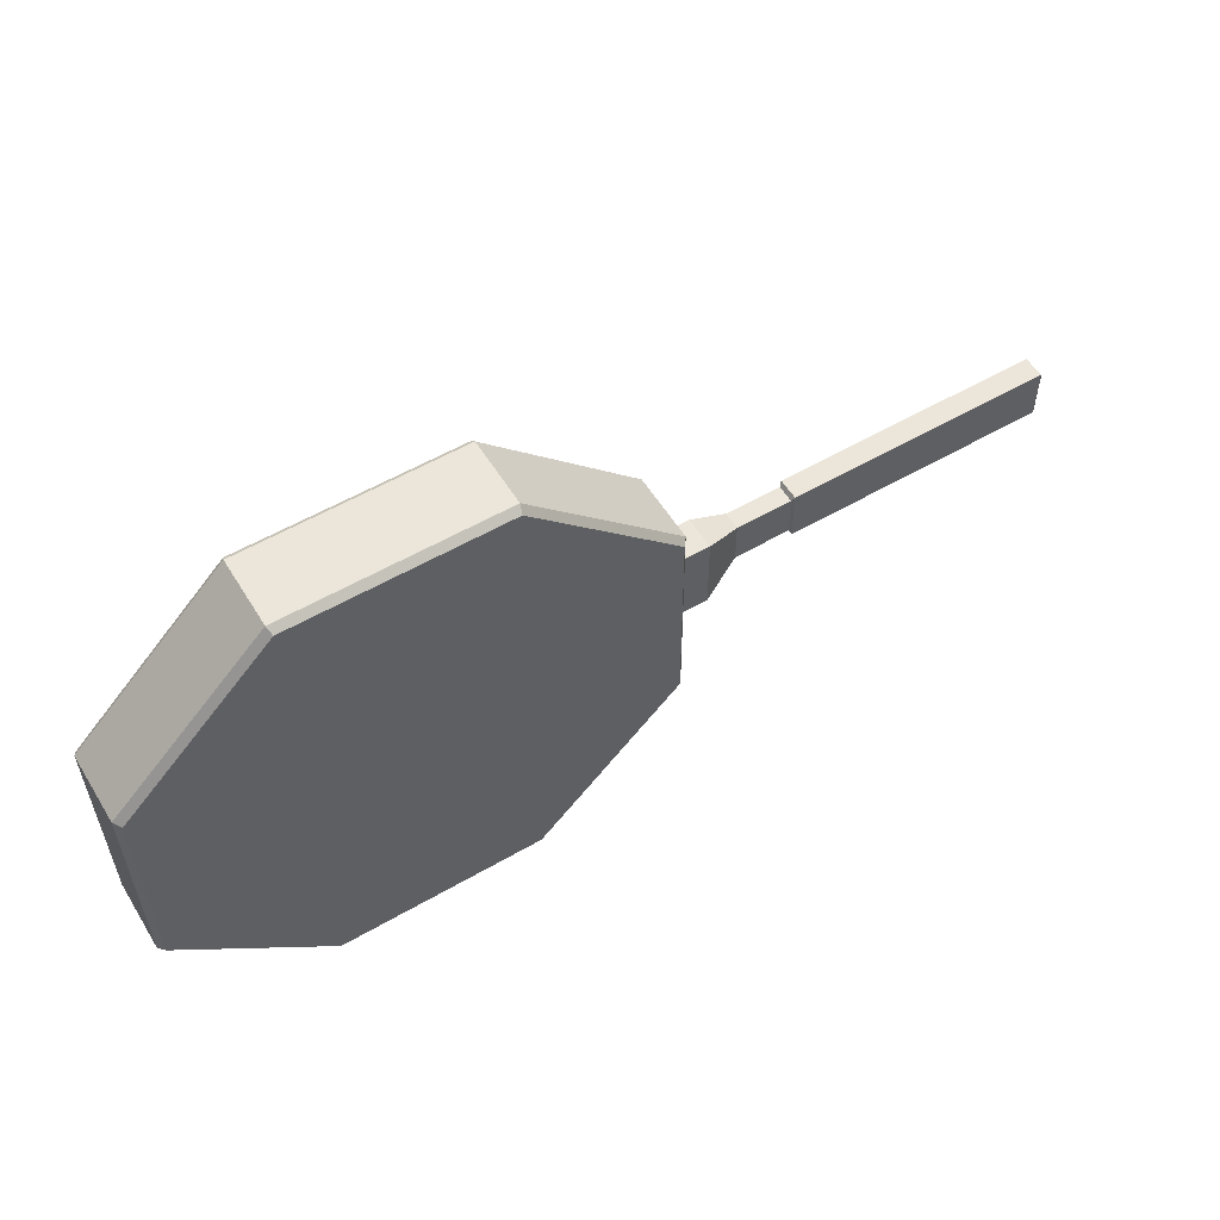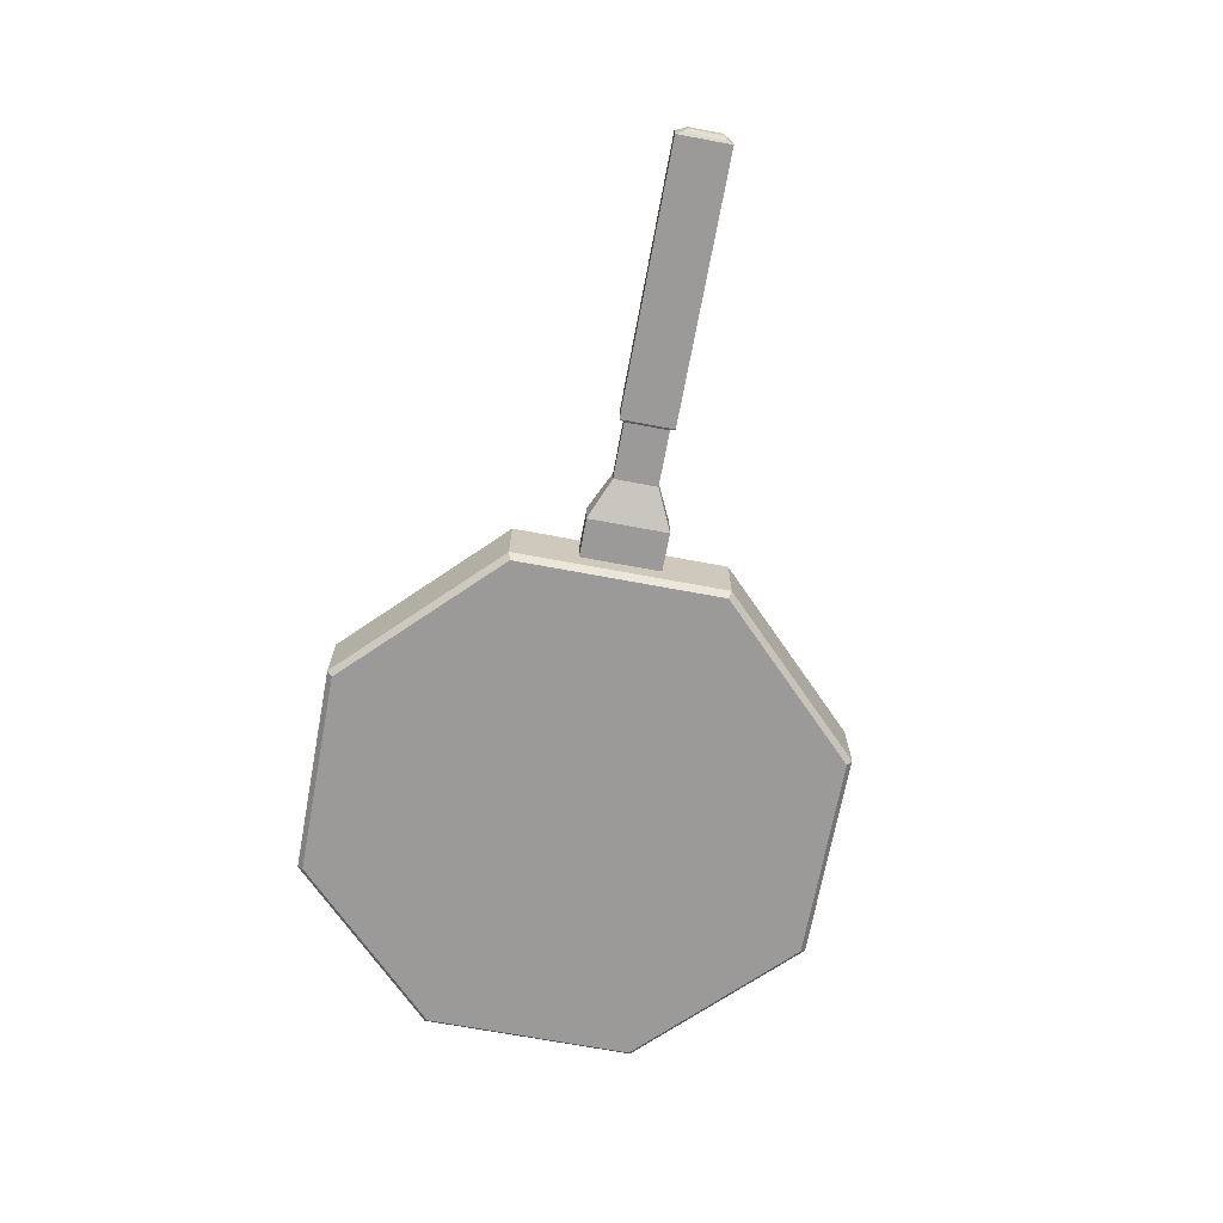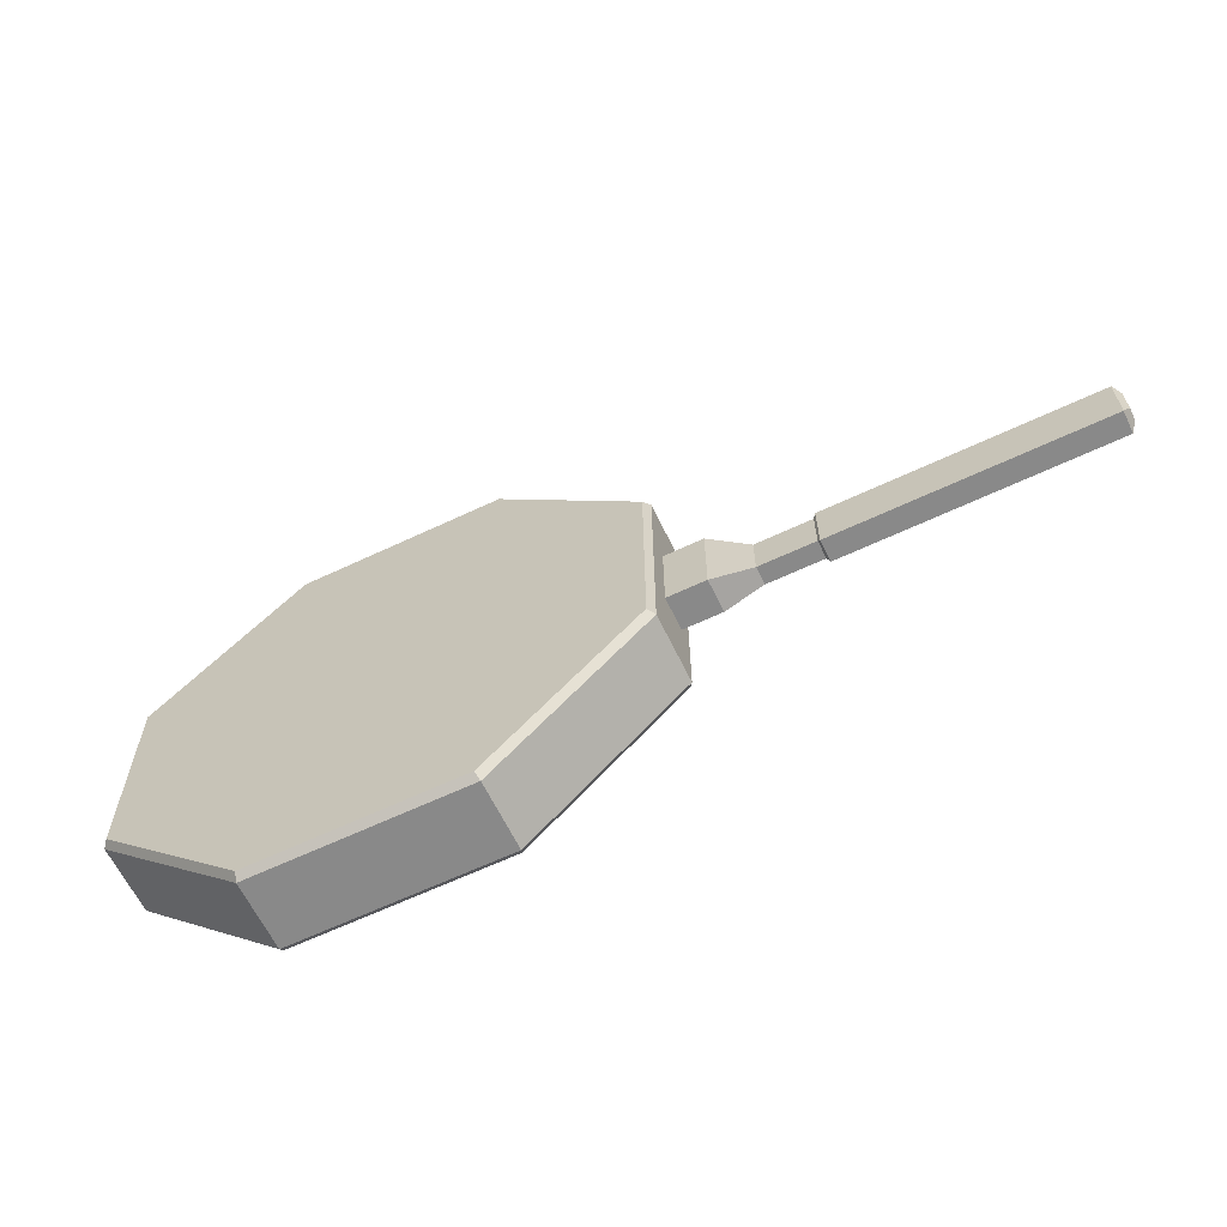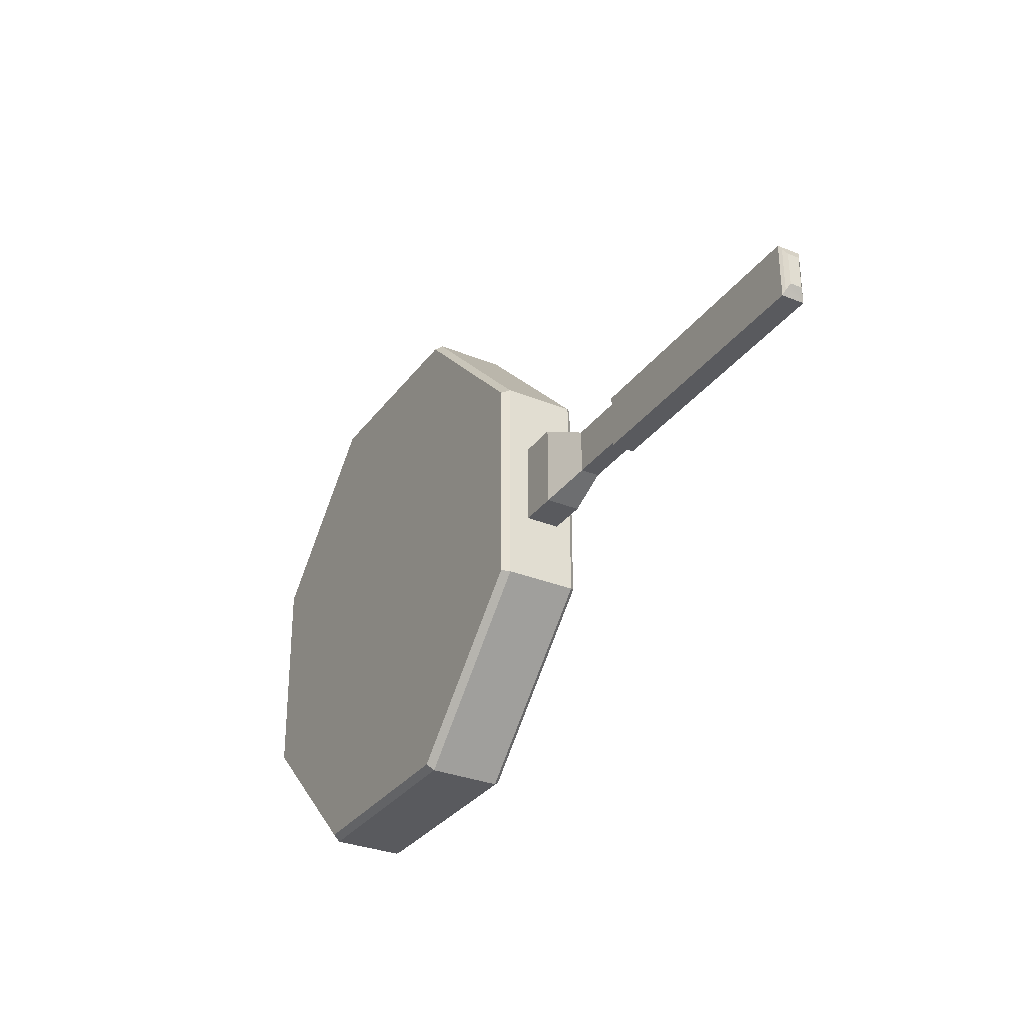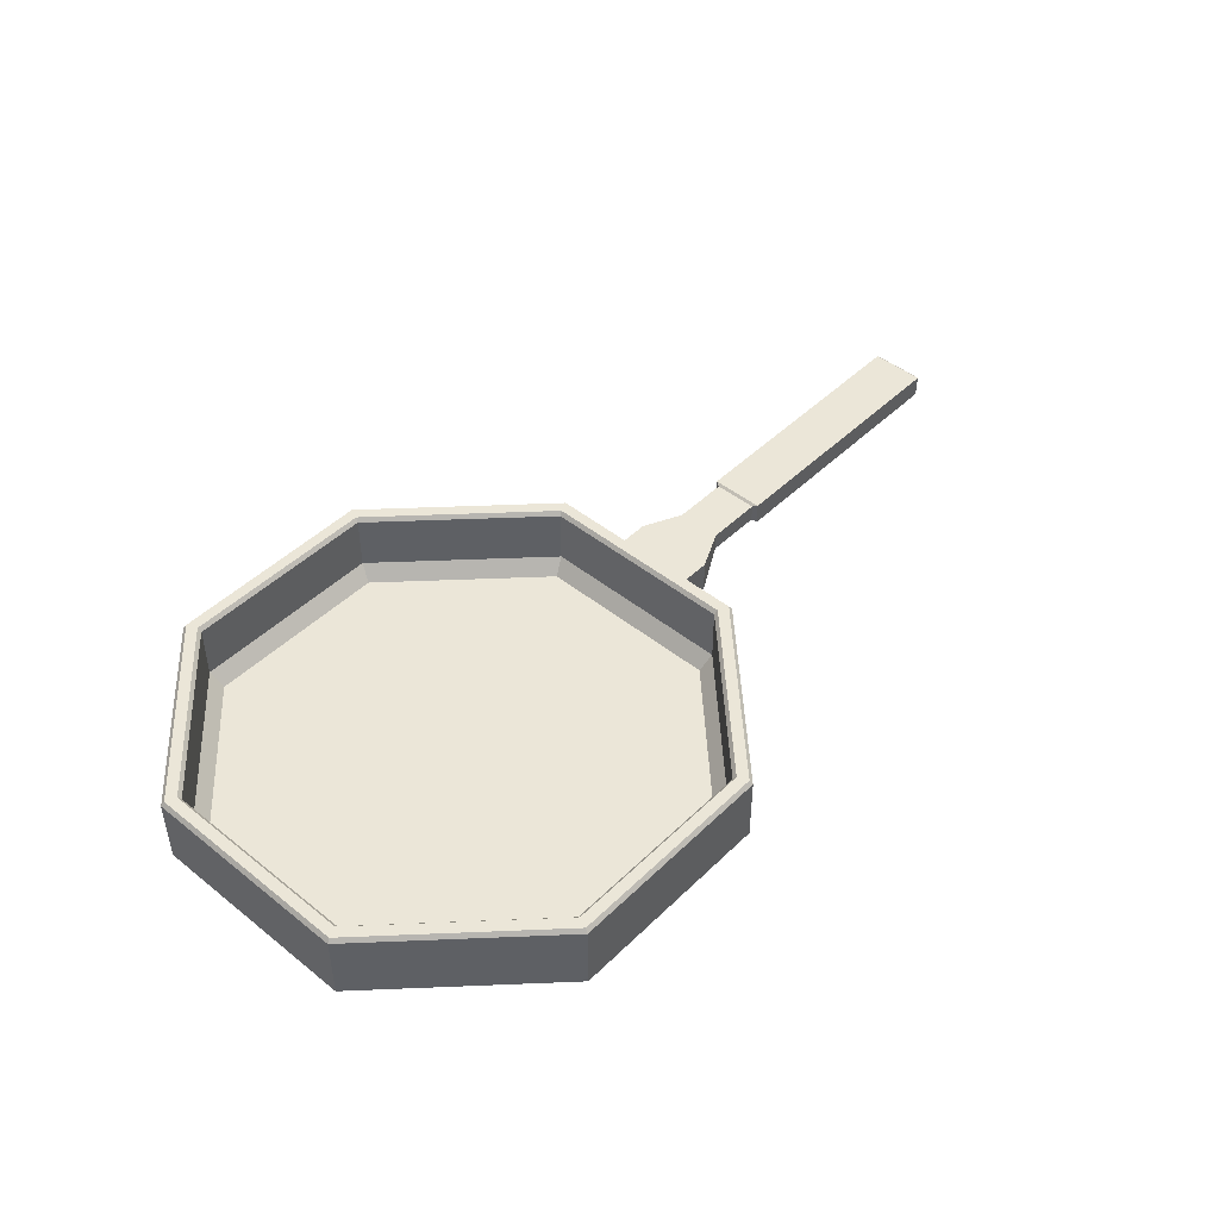
<metadata>
{"format":"obj","ext":"obj","renderer":"f3d","projection":"perspective","resolution":1024,"background":"white","views":[{"elev":55.6,"azim":-31.2,"up":"+Z"},{"elev":-69.4,"azim":79.1,"up":"+Y"},{"elev":-62.9,"azim":25.5,"up":"+Z"},{"elev":-31.1,"azim":59.9,"up":"+Z"},{"elev":46.3,"azim":-48.0,"up":"+Y"}]}
</metadata>
<code>
g Pan_02
v -0.1724 0.004599 -0.07268
v -0.1815 0.01665 -0.07652
v -0.1823 0.01665 0.07331
v -0.1732 0.004599 0.06957
v -0.07127 0.004599 -0.1727
v -0.07501 0.01665 -0.1819
v 0.07098 0.004599 -0.1719
v 0.07482 0.01665 -0.1811
v 0.171 0.004599 -0.07082
v 0.1802 0.01665 -0.07456
v 0.1702 0.004599 0.07143
v 0.1794 0.01665 0.07527
v 0.06912 0.004599 0.1715
v 0.07286 0.01665 0.1806
v -0.07314 0.004599 0.1707
v -0.07697 0.01665 0.1798
v -0.1913 0.001461 0.07695
v -0.1954 0.006907 0.07864
v -0.1904 0.001461 -0.08026
v -0.1945 0.006907 -0.08199
v -0.07865 0.001461 -0.1908
v -0.08034 0.006907 -0.195
v 0.07856 0.001461 -0.19
v 0.08029 0.006907 -0.1941
v 0.1891 0.001461 -0.0782
v 0.1933 0.006907 -0.07989
v 0.1883 0.001461 0.07901
v 0.1924 0.006907 0.08075
v 0.0765 0.001461 0.1896
v 0.07819 0.006907 0.1937
v -0.08071 0.001461 0.1887
v -0.08245 0.006907 0.1928
v -0.1848 0.06208 0.0743
v -0.1823 0.05888 0.07331
v -0.1815 0.05888 -0.07652
v -0.184 0.06208 -0.07754
v -0.07501 0.05888 -0.1819
v -0.076 0.06208 -0.1843
v 0.07482 0.05888 -0.1811
v 0.07584 0.06208 -0.1835
v 0.1802 0.05888 -0.07456
v 0.1826 0.06208 -0.07555
v 0.1794 0.05888 0.07527
v 0.1818 0.06208 0.07629
v 0.07286 0.05888 0.1806
v 0.07385 0.06208 0.1831
v -0.07697 0.05888 0.1798
v -0.07799 0.06208 0.1823
v -0.1921 0.06208 -0.08097
v -0.1945 0.05888 -0.08199
v -0.1954 0.05888 0.07864
v -0.193 0.06208 0.07765
v -0.07935 0.06208 -0.1925
v -0.08034 0.05888 -0.195
v 0.07927 0.06208 -0.1917
v 0.08029 0.05888 -0.1941
v 0.1908 0.06208 -0.0789
v 0.1933 0.05888 -0.07989
v 0.19 0.06208 0.07973
v 0.1924 0.05888 0.08075
v 0.07719 0.06208 0.1913
v 0.07819 0.05888 0.1937
v -0.08143 0.06208 0.1904
v -0.08245 0.05888 0.1928
v 0.222 0.02232 0.03083
v 0.222 0.04732 0.03083
v 0.1875 0.02232 0.03064
v 0.1875 0.04732 0.03064
v 0.2224 0.02232 -0.02965
v 0.2224 0.04732 -0.02965
v 0.1879 0.02232 -0.02983
v 0.1879 0.04732 -0.02983
v 0.251 0.03378 0.01723
v 0.251 0.04741 0.01723
v 0.2511 0.04741 -0.01574
v 0.2511 0.03378 -0.01574
v 0.4981 0.03378 0.01857
v 0.5006 0.03629 0.01419
v 0.5006 0.0449 0.01419
v 0.4981 0.04741 0.01857
v 0.4982 0.04741 -0.0144
v 0.5007 0.0449 -0.009985
v 0.5007 0.03629 -0.009985
v 0.4982 0.03378 -0.0144
v 0.2933 0.04741 0.01746
v 0.2933 0.03378 0.01746
v 0.2934 0.03378 -0.01551
v 0.2934 0.04741 -0.01551
v 0.4961 0.04893 0.02225
v 0.4961 0.03225 0.02225
v 0.4963 0.03225 -0.0181
v 0.4963 0.04893 -0.0181
v 0.2952 0.03225 0.02116
v 0.2954 0.03225 -0.01919
v 0.2952 0.04893 0.02116
v 0.2954 0.04893 -0.01919
v 0.08029 0.006907 -0.1941
v 0.1933 0.006907 -0.07989
v 0.1924 0.006907 0.08075
v 0.07819 0.006907 0.1937
v -0.08245 0.006907 0.1928
v -0.08034 0.006907 -0.195
v 0.07482 0.05888 -0.1811
v 0.1802 0.05888 -0.07456
v 0.1794 0.05888 0.07527
v 0.07286 0.05888 0.1806
v -0.07697 0.05888 0.1798
v -0.1954 0.006907 0.07864
v -0.1945 0.006907 -0.08199
v -0.07501 0.05888 -0.1819
v -0.1823 0.01665 0.07331
v -0.1815 0.01665 -0.07652
v -0.07501 0.01665 -0.1819
v -0.07501 0.01665 -0.1819
v 0.07482 0.01665 -0.1811
v 0.07482 0.01665 -0.1811
v 0.1802 0.01665 -0.07456
v 0.171 0.004599 -0.07082
v 0.1802 0.01665 -0.07456
v 0.1794 0.01665 0.07527
v 0.07286 0.01665 0.1806
v 0.06912 0.004599 0.1715
v 0.1702 0.004599 0.07143
v -0.07697 0.01665 0.1798
v 0.06912 0.004599 0.1715
v -0.07697 0.01665 0.1798
v -0.1823 0.01665 0.07331
v -0.1732 0.004599 0.06957
v -0.1954 0.006907 0.07864
v -0.08034 0.006907 -0.195
v -0.1945 0.006907 -0.08199
v -0.1904 0.001461 -0.08026
v -0.08034 0.006907 -0.195
v 0.08029 0.006907 -0.1941
v 0.07856 0.001461 -0.19
v 0.1933 0.006907 -0.07989
v 0.1891 0.001461 -0.0782
v 0.07819 0.006907 0.1937
v 0.1924 0.006907 0.08075
v 0.1883 0.001461 0.07901
v -0.08245 0.006907 0.1928
v 0.07819 0.006907 0.1937
v -0.1954 0.006907 0.07864
v -0.08245 0.006907 0.1928
v 0.07856 0.001461 -0.19
v -0.08071 0.001461 0.1887
v 0.1883 0.001461 0.07901
v -0.1945 0.05888 -0.08199
v -0.1921 0.06208 -0.08097
v -0.193 0.06208 0.07765
v -0.1945 0.05888 -0.08199
v -0.08034 0.05888 -0.195
v -0.07935 0.06208 -0.1925
v 0.08029 0.05888 -0.1941
v 0.07927 0.06208 -0.1917
v -0.07935 0.06208 -0.1925
v 0.08029 0.05888 -0.1941
v 0.1933 0.05888 -0.07989
v 0.1908 0.06208 -0.0789
v 0.1924 0.05888 0.08075
v 0.19 0.06208 0.07973
v 0.1908 0.06208 -0.0789
v 0.07819 0.05888 0.1937
v 0.07719 0.06208 0.1913
v 0.19 0.06208 0.07973
v -0.08245 0.05888 0.1928
v -0.08143 0.06208 0.1904
v 0.07719 0.06208 0.1913
v -0.1954 0.05888 0.07864
v -0.193 0.06208 0.07765
v -0.08143 0.06208 0.1904
v -0.184 0.06208 -0.07754
v -0.1815 0.05888 -0.07652
v -0.1823 0.05888 0.07331
v -0.076 0.06208 -0.1843
v -0.07501 0.05888 -0.1819
v -0.1815 0.05888 -0.07652
v 0.07584 0.06208 -0.1835
v 0.07482 0.05888 -0.1811
v -0.07501 0.05888 -0.1819
v 0.1826 0.06208 -0.07555
v 0.1802 0.05888 -0.07456
v 0.07482 0.05888 -0.1811
v 0.1818 0.06208 0.07629
v 0.1794 0.05888 0.07527
v 0.1802 0.05888 -0.07456
v 0.07385 0.06208 0.1831
v 0.07286 0.05888 0.1806
v 0.1794 0.05888 0.07527
v 0.07385 0.06208 0.1831
v -0.07799 0.06208 0.1823
v -0.07697 0.05888 0.1798
v -0.1848 0.06208 0.0743
v -0.1823 0.05888 0.07331
v -0.07697 0.05888 0.1798
v -0.1823 0.05888 0.07331
v -0.1815 0.05888 -0.07652
v -0.1815 0.01665 -0.07652
v 0.1875 0.02232 0.03064
v 0.1879 0.02232 -0.02983
v 0.1879 0.02232 -0.02983
v 0.1875 0.02232 0.03064
v 0.222 0.02232 0.03083
v 0.1879 0.04732 -0.02983
v 0.222 0.04732 0.03083
v 0.2224 0.04732 -0.02965
v 0.2224 0.02232 -0.02965
v 0.222 0.04732 0.03083
v 0.251 0.04741 0.01723
v 0.2224 0.02232 -0.02965
v 0.222 0.02232 0.03083
v 0.251 0.03378 0.01723
v 0.2934 0.04741 -0.01551
v 0.5006 0.03629 0.01419
v 0.4981 0.04741 0.01857
v 0.5007 0.03629 -0.009985
v 0.5007 0.0449 -0.009985
v 0.4982 0.04741 -0.0144
v 0.4981 0.03378 0.01857
v 0.5006 0.03629 0.01419
v 0.4982 0.04741 -0.0144
v 0.5007 0.0449 -0.009985
v 0.251 0.03378 0.01723
v 0.251 0.04741 0.01723
v 0.2511 0.04741 -0.01574
v 0.2511 0.03378 -0.01574
v 0.2934 0.03378 -0.01551
v 0.251 0.03378 0.01723
v 0.2934 0.03378 -0.01551
v 0.2934 0.04741 -0.01551
v 0.2952 0.04893 0.02116
v 0.2954 0.04893 -0.01919
v 0.4961 0.03225 0.02225
v 0.2954 0.04893 -0.01919
v 0.2954 0.03225 -0.01919
v 0.4963 0.03225 -0.0181
v 0.2952 0.03225 0.02116
v 0.2952 0.04893 0.02116
v 0.4961 0.04893 0.02225
v 0.4982 0.03378 -0.0144
v 0.4963 0.03225 -0.0181
v 0.4961 0.03225 0.02225
v 0.2934 0.03378 -0.01551
v 0.2933 0.03378 0.01746
v 0.2952 0.03225 0.02116
v 0.2933 0.03378 0.01746
v 0.2933 0.04741 0.01746
v 0.2952 0.04893 0.02116
v 0.4982 0.03378 -0.0144
v 0.4963 0.04893 -0.0181
v 0.08029 0.05888 -0.1941
v 0.1933 0.05888 -0.07989
v 0.1924 0.05888 0.08075
v 0.07819 0.05888 0.1937
v -0.08245 0.05888 0.1928
v -0.1954 0.05888 0.07864
v -0.08034 0.05888 -0.195
v -0.07697 0.01665 0.1798
v -0.07501 0.01665 -0.1819
v 0.07482 0.01665 -0.1811
v 0.1802 0.01665 -0.07456
v 0.1794 0.01665 0.07527
v 0.07286 0.01665 0.1806
v -0.1945 0.05888 -0.08199
v -0.1815 0.01665 -0.07652
v -0.07127 0.004599 -0.1727
v -0.1724 0.004599 -0.07268
v -0.07314 0.004599 0.1707
v 0.1702 0.004599 0.07143
v 0.07098 0.004599 -0.1719
v -0.1732 0.004599 0.06957
v -0.1724 0.004599 -0.07268
v -0.07127 0.004599 -0.1727
v 0.07098 0.004599 -0.1719
v 0.171 0.004599 -0.07082
v 0.1794 0.01665 0.07527
v 0.07286 0.01665 0.1806
v -0.07314 0.004599 0.1707
v -0.1945 0.006907 -0.08199
v -0.07865 0.001461 -0.1908
v 0.08029 0.006907 -0.1941
v 0.1933 0.006907 -0.07989
v 0.1924 0.006907 0.08075
v 0.0765 0.001461 0.1896
v -0.08071 0.001461 0.1887
v -0.1913 0.001461 0.07695
v -0.1904 0.001461 -0.08026
v -0.1913 0.001461 0.07695
v -0.07865 0.001461 -0.1908
v 0.1891 0.001461 -0.0782
v 0.0765 0.001461 0.1896
v -0.1954 0.05888 0.07864
v -0.1921 0.06208 -0.08097
v -0.08034 0.05888 -0.195
v 0.07927 0.06208 -0.1917
v 0.1933 0.05888 -0.07989
v 0.1924 0.05888 0.08075
v 0.07819 0.05888 0.1937
v -0.08245 0.05888 0.1928
v -0.1848 0.06208 0.0743
v -0.184 0.06208 -0.07754
v -0.076 0.06208 -0.1843
v 0.07584 0.06208 -0.1835
v 0.1826 0.06208 -0.07555
v 0.1818 0.06208 0.07629
v 0.07286 0.05888 0.1806
v -0.07799 0.06208 0.1823
v -0.1823 0.01665 0.07331
v 0.1875 0.04732 0.03064
v 0.1879 0.04732 -0.02983
v 0.2224 0.04732 -0.02965
v 0.2224 0.02232 -0.02965
v 0.1875 0.04732 0.03064
v 0.4963 0.04893 -0.0181
v 0.2511 0.04741 -0.01574
v 0.222 0.02232 0.03083
v 0.2511 0.03378 -0.01574
v 0.2954 0.04893 -0.01919
v 0.5006 0.0449 0.01419
v 0.2933 0.04741 0.01746
v 0.5006 0.0449 0.01419
v 0.5007 0.03629 -0.009985
v 0.4981 0.04741 0.01857
v 0.4961 0.04893 0.02225
v 0.2933 0.03378 0.01746
v 0.2934 0.04741 -0.01551
v 0.2511 0.03378 -0.01574
v 0.2933 0.04741 0.01746
v 0.4961 0.04893 0.02225
v 0.2954 0.03225 -0.01919
v 0.4963 0.04893 -0.0181
v 0.4961 0.03225 0.02225
v 0.4981 0.03378 0.01857
v 0.2954 0.03225 -0.01919
v 0.2952 0.03225 0.02116
v 0.4963 0.03225 -0.0181
f 54 24 22
f 54 251 24
f 56 26 97
f 56 252 26
f 58 28 98
f 58 253 28
f 60 30 99
f 60 254 30
f 62 32 100
f 62 255 32
f 64 18 101
f 64 256 18
f 50 102 20
f 50 257 102
f 47 3 34
f 47 258 3
f 37 8 39
f 37 259 8
f 103 10 41
f 103 260 10
f 104 12 43
f 104 261 12
f 105 14 45
f 105 262 14
f 106 16 107
f 106 263 16
f 51 109 108
f 51 264 109
f 35 6 110
f 35 265 6
f 111 1 2
f 111 271 1
f 112 5 113
f 112 272 5
f 114 7 115
f 114 273 7
f 116 118 117
f 116 274 118
f 119 11 120
f 119 275 11
f 121 123 122
f 121 276 123
f 124 125 15
f 124 277 125
f 126 128 127
f 126 278 128
f 129 19 17
f 129 279 19
f 130 132 131
f 130 280 132
f 133 23 21
f 133 281 23
f 134 25 135
f 134 282 25
f 136 27 137
f 136 283 27
f 138 140 139
f 138 284 140
f 141 29 142
f 141 285 29
f 143 31 144
f 143 286 31
f 148 150 149
f 148 292 150
f 151 153 152
f 151 293 153
f 154 156 155
f 154 294 156
f 157 159 158
f 157 295 159
f 160 162 161
f 160 296 162
f 163 165 164
f 163 297 165
f 166 168 167
f 166 298 168
f 169 171 170
f 169 299 171
f 172 174 173
f 172 300 174
f 175 177 176
f 175 301 177
f 178 180 179
f 178 302 180
f 181 183 182
f 181 303 183
f 184 186 185
f 184 304 186
f 187 189 188
f 187 305 189
f 190 192 191
f 190 306 192
f 193 195 194
f 193 307 195
f 196 198 197
f 196 308 198
f 66 67 65
f 66 309 67
f 68 71 199
f 68 310 71
f 72 69 200
f 72 311 69
f 201 203 202
f 201 312 203
f 81 89 80
f 81 314 89
f 206 76 207
f 206 315 76
f 208 73 209
f 208 316 73
f 210 212 211
f 210 317 212
f 88 94 87
f 88 318 94
f 82 78 83
f 82 319 78
f 213 95 96
f 213 320 95
f 216 218 217
f 216 249 218
f 249 250 218
f 249 336 250
f 84 220 219
f 84 322 220
f 221 79 222
f 221 323 79
f 223 85 224
f 223 325 85
f 225 227 226
f 225 326 227
f 228 229 86
f 228 327 229
f 231 92 232
f 231 329 92
f 93 91 233
f 93 330 91
f 234 236 235
f 234 331 236
f 237 239 238
f 237 332 239
f 240 242 241
f 240 333 242
f 243 245 244
f 243 334 245
f 246 248 247
f 246 335 248
f 266 267 4
f 266 4 9
f 9 270 266
f 4 13 9
f 4 268 13
f 13 269 9
f 146 288 287
f 146 287 145
f 287 289 145
f 145 147 146
f 145 290 147
f 147 291 146
f 204 313 205
f 204 205 70
f 70 205 74
f 70 74 75
f 74 230 75
f 74 328 230
f 214 321 215
f 214 215 77
f 215 90 77
f 215 324 90
f 40 57 55
f 40 55 53
f 40 42 57
f 40 53 38
f 38 53 49
f 38 49 36
f 36 49 52
f 36 52 33
f 33 52 63
f 33 63 48
f 48 63 61
f 48 61 46
f 42 59 57
f 46 61 59
f 42 44 59
f 46 59 44

</code>
